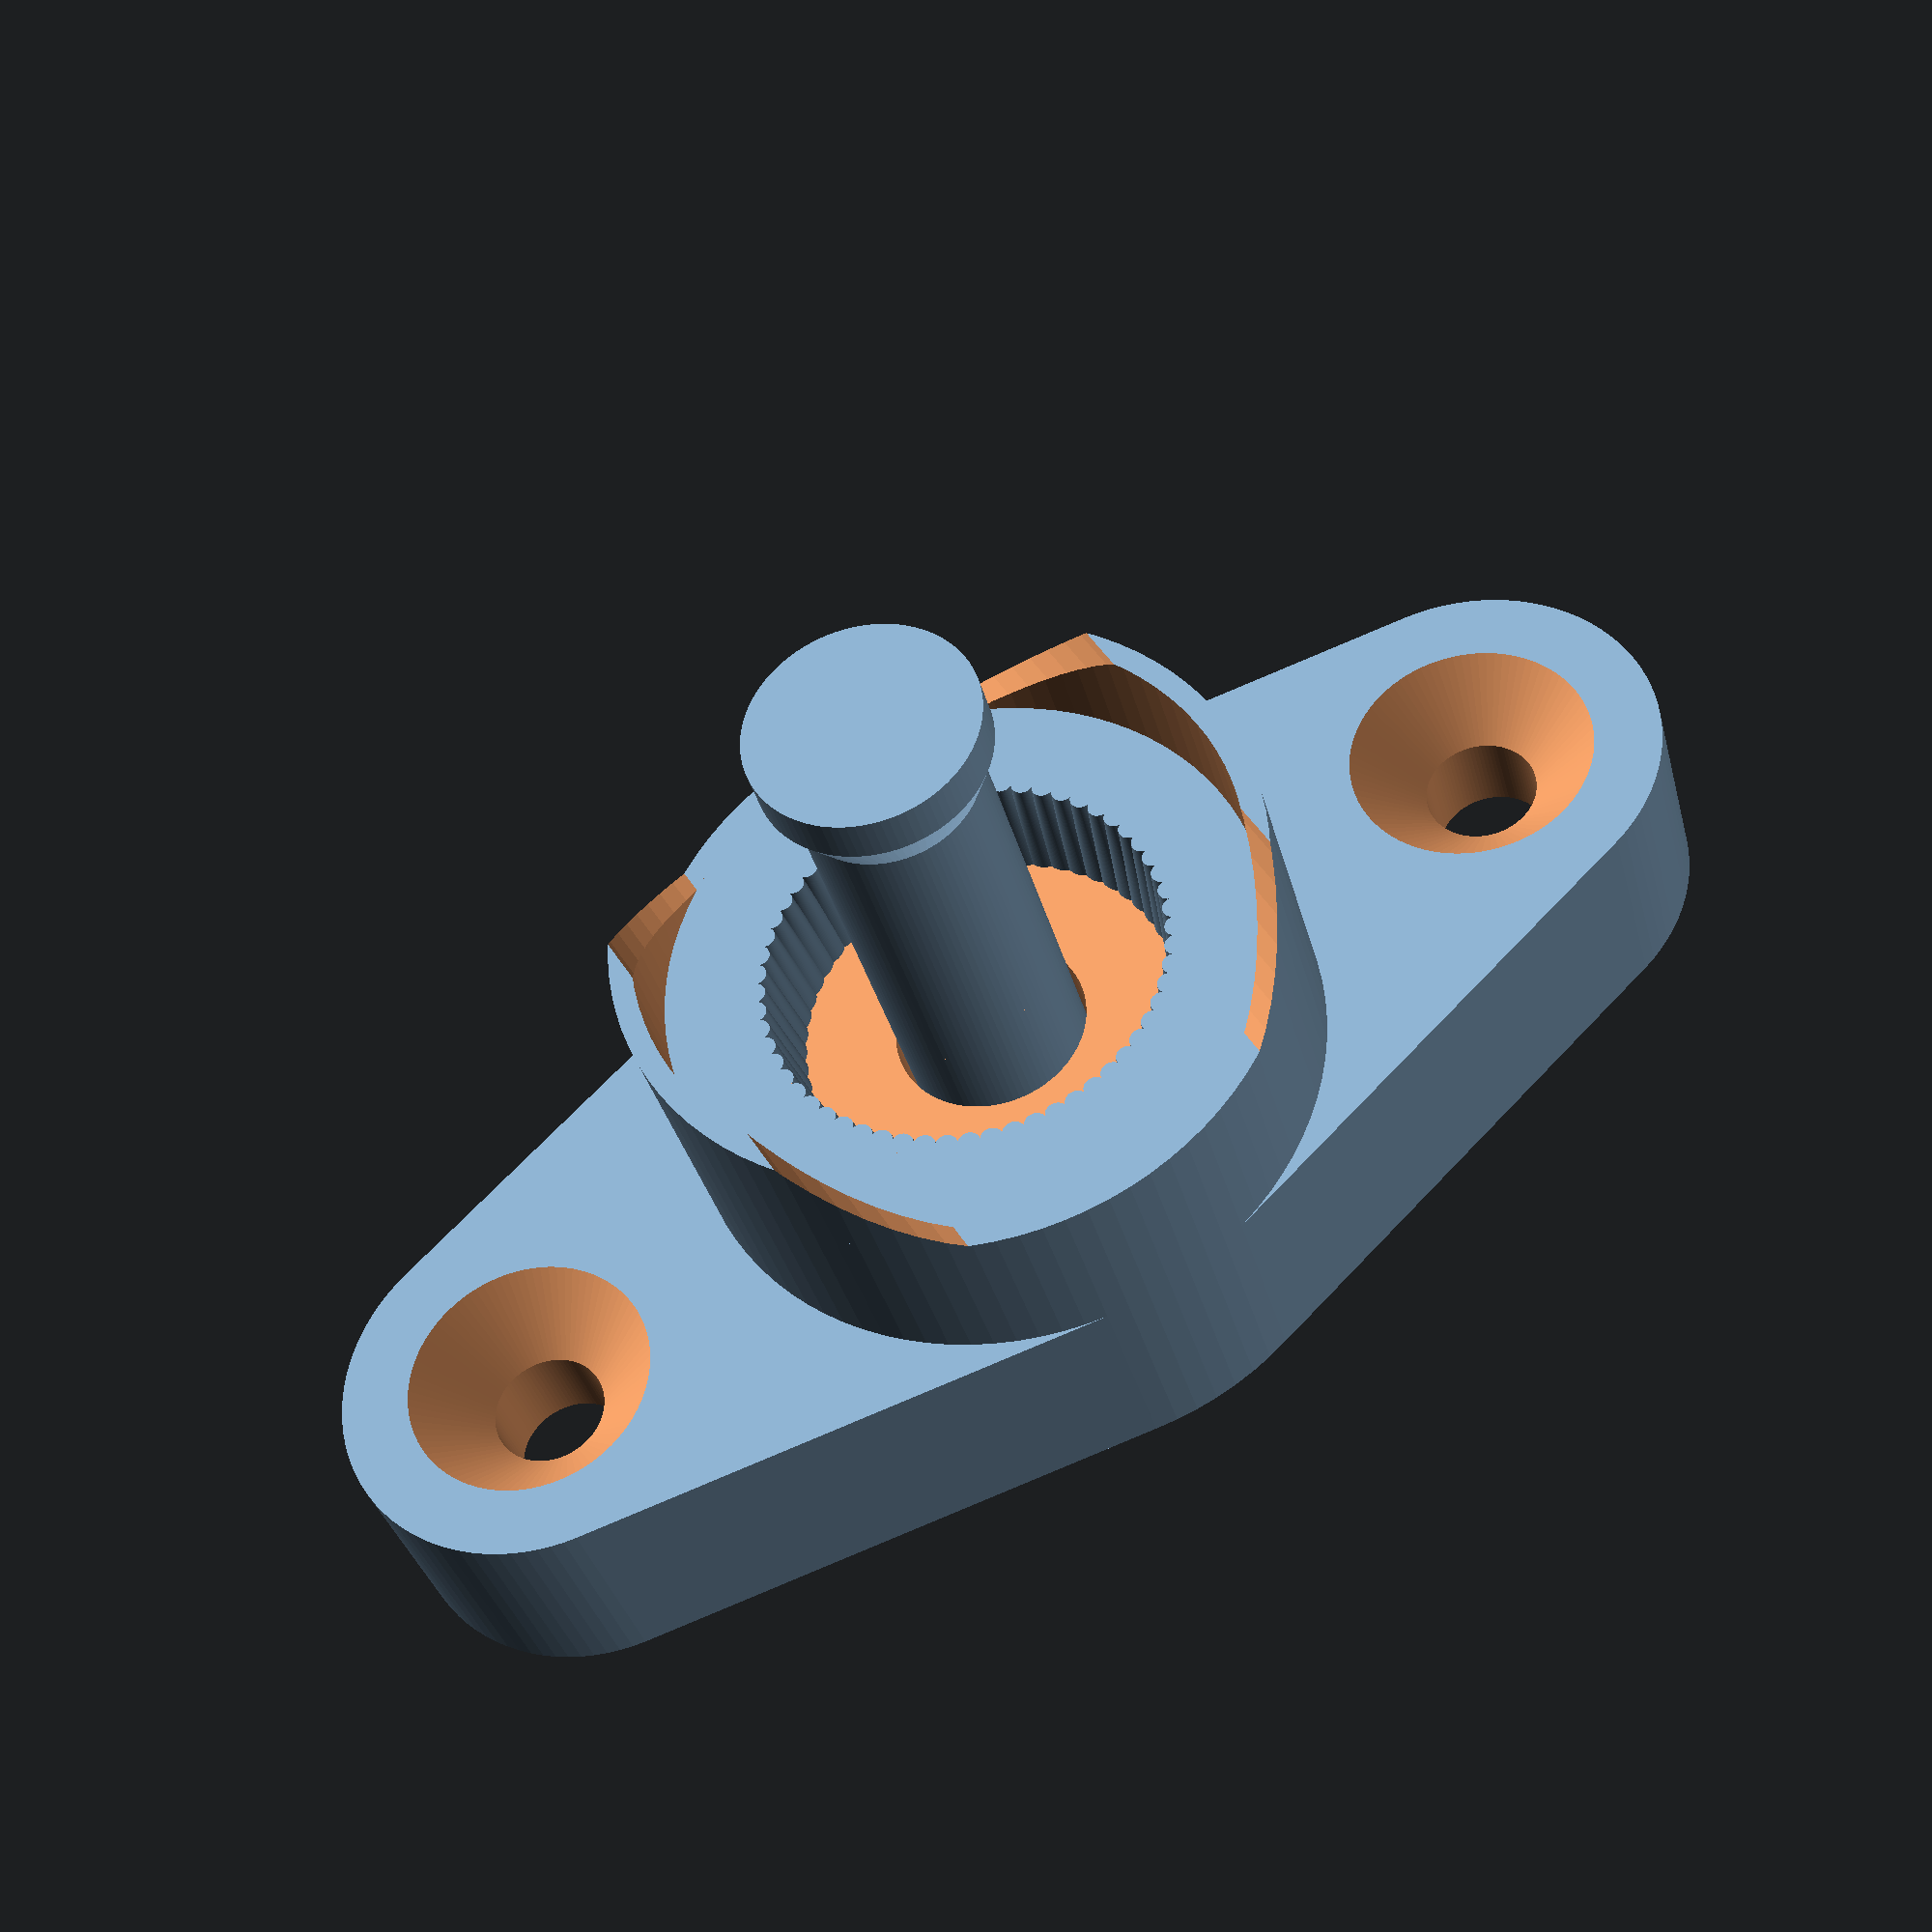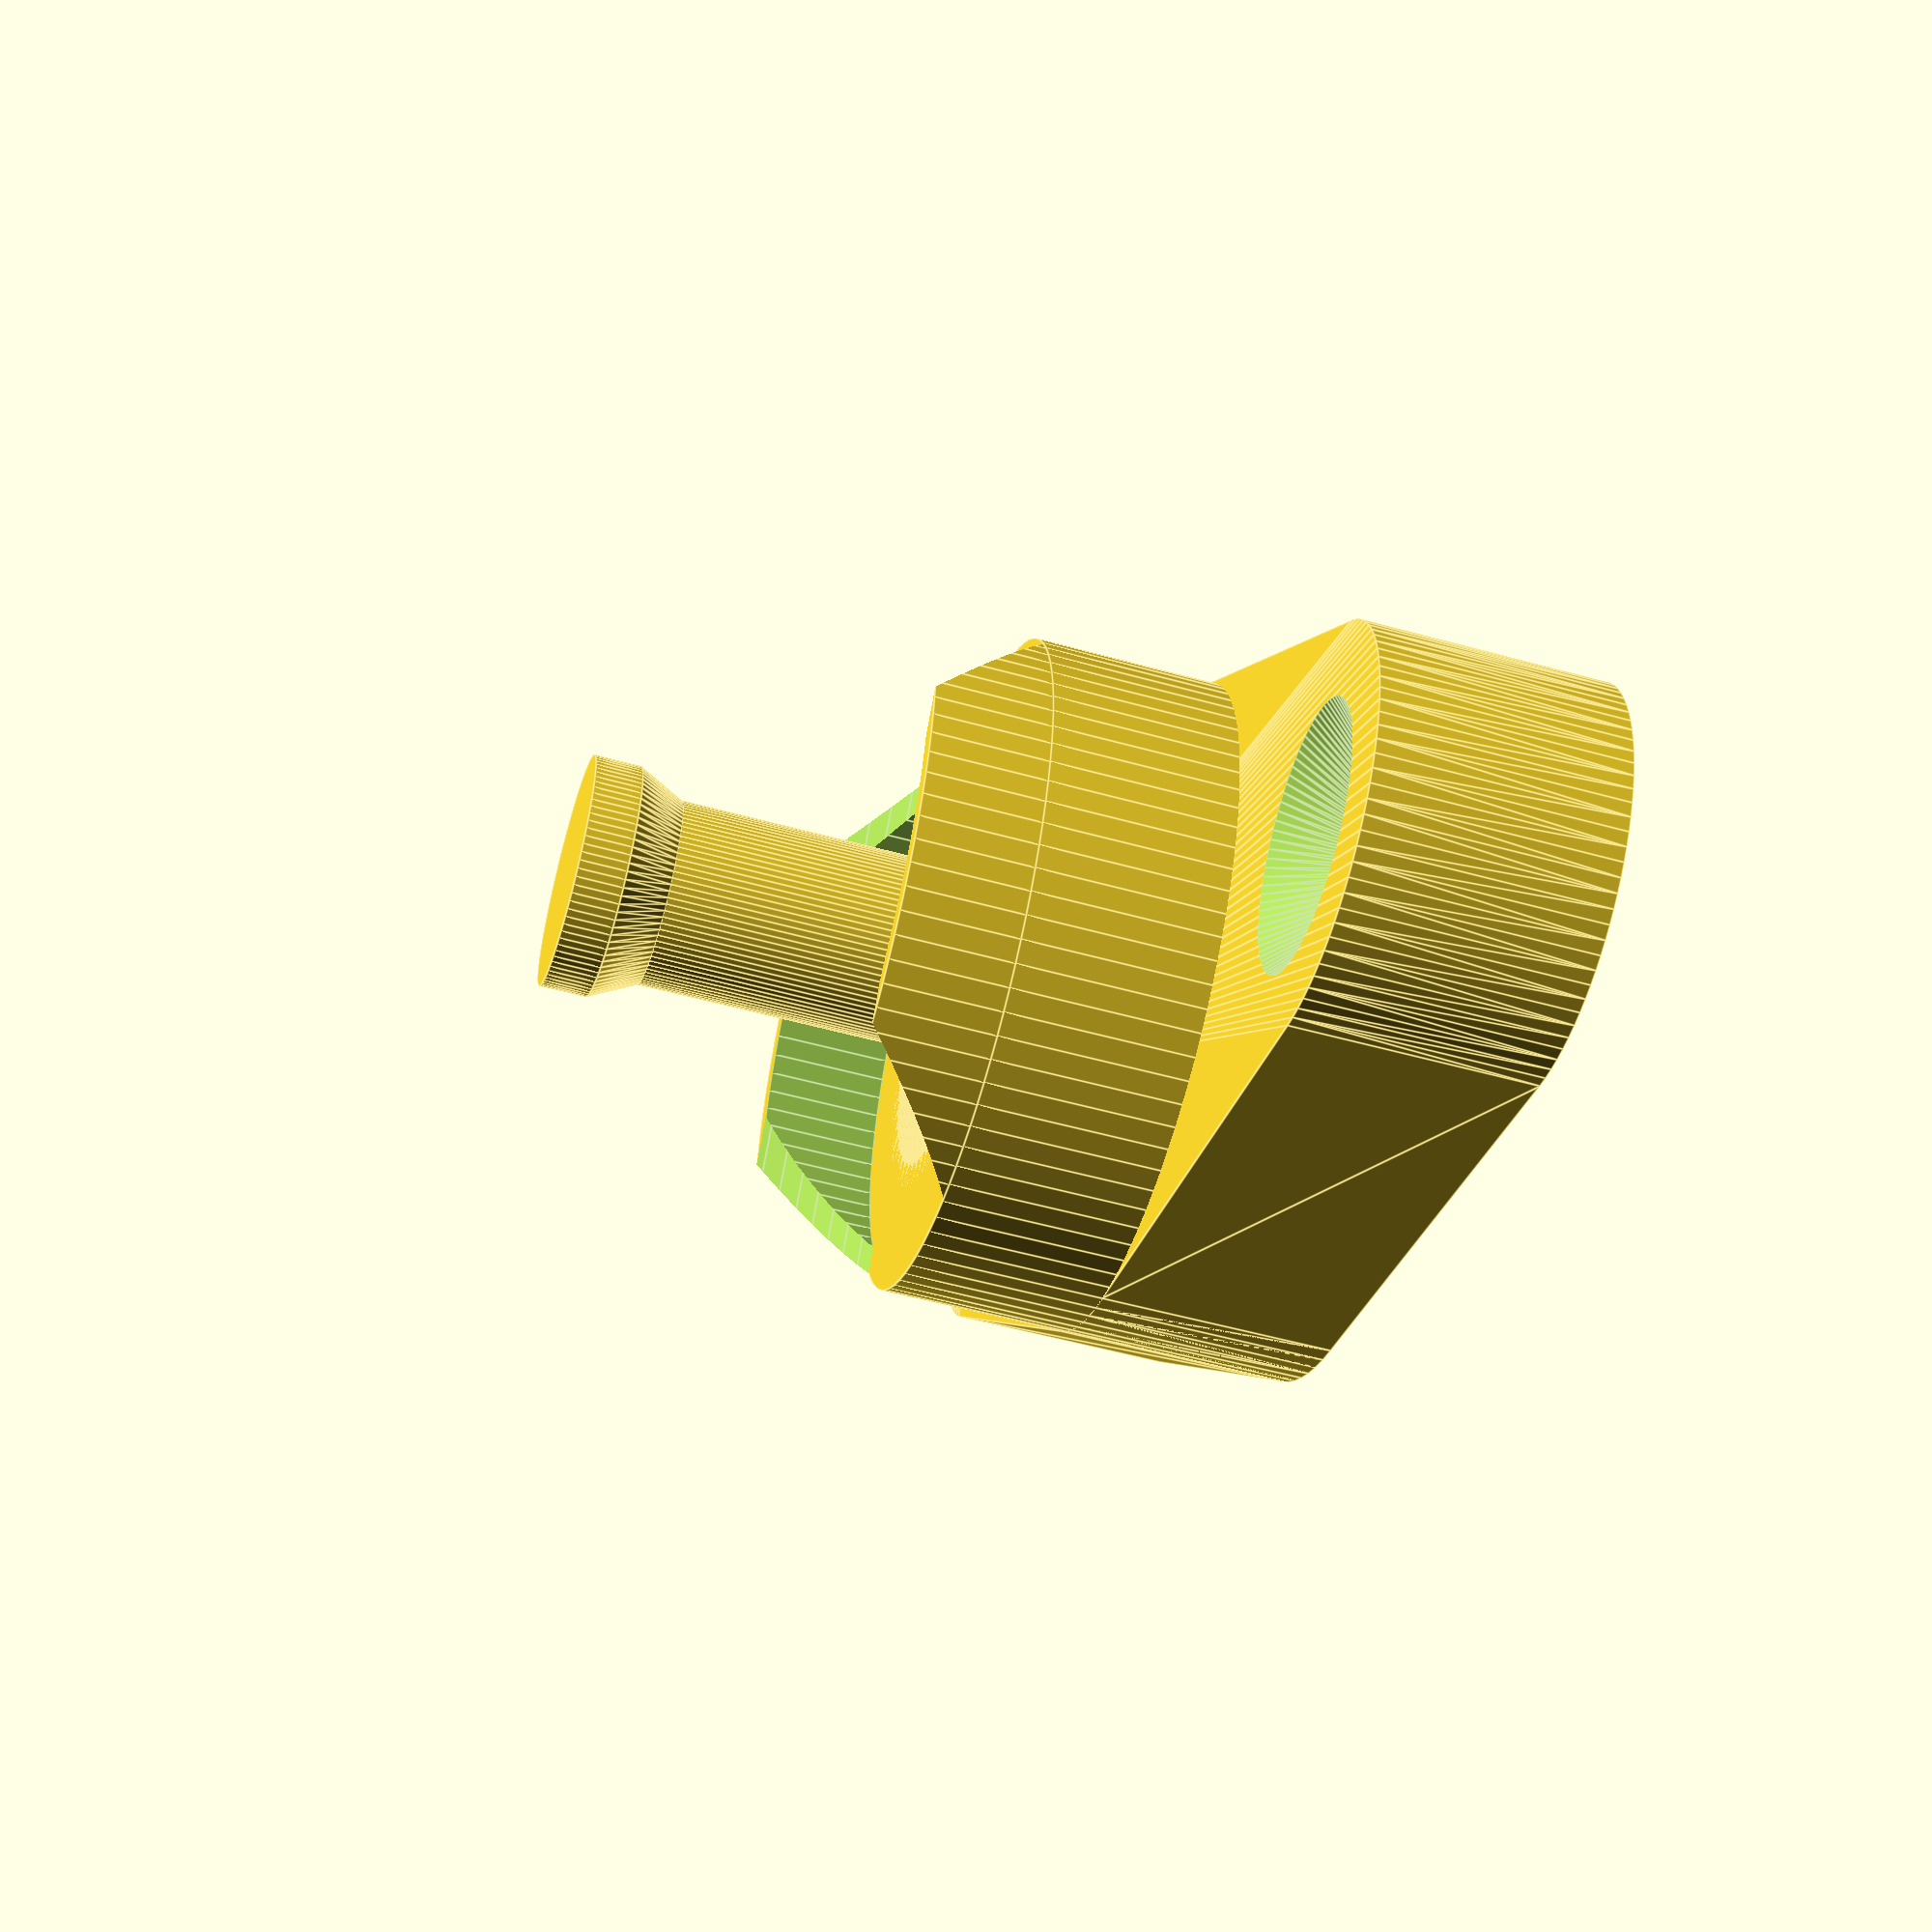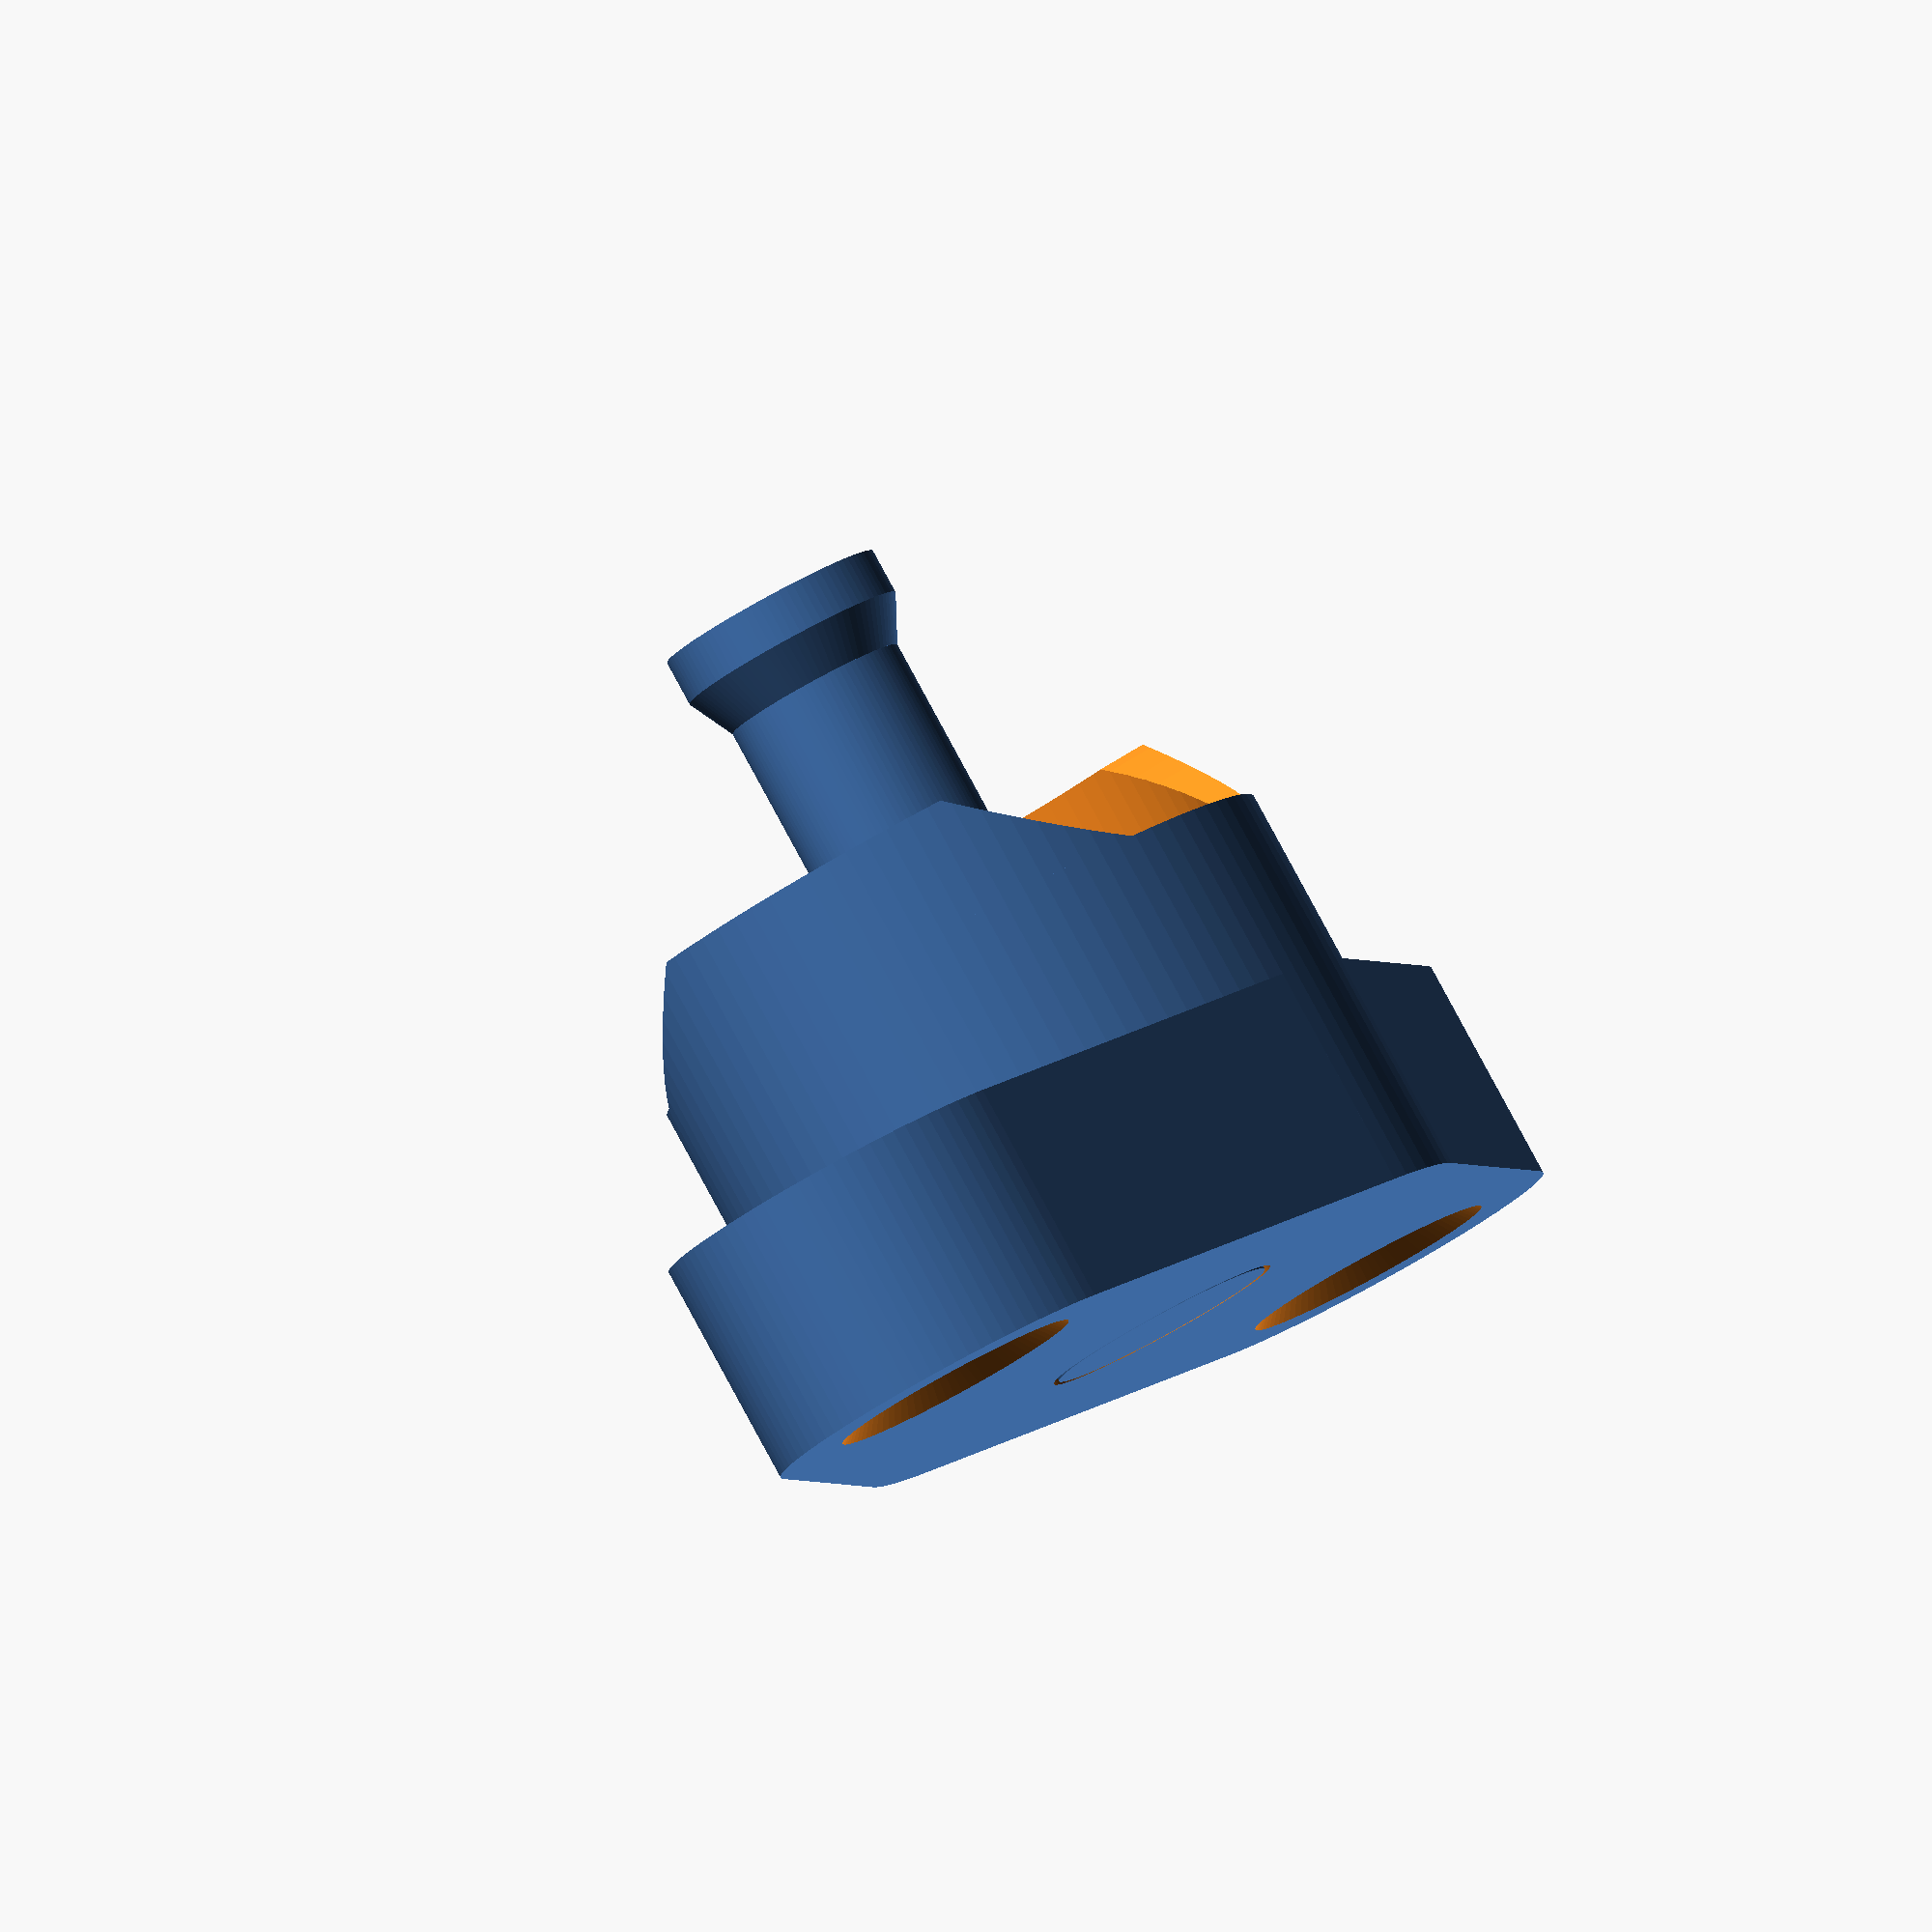
<openscad>
$fn = 90;
eps = 0.01;
tol = 0.25;

// test tube parameters
// handle part height
h = 10;
// diamter of the test tube
d = 18.5;
// wall thickness for the middle part (test tube holder)
w_T = 5;
// middle part (test tube holder) diameter
D = 2*w_T+d;
// distance from the test tube hole to the bottom of the model
H = 13+5;
// depth of the testube hole
h_i = 5;
// cone base diameter
d_i = 2;

// lever parameters
//l_h = 18;
l_d = 17;
l_l = 50;
l_t = 3;

// pusher parameters
p_d = 8;
p_D = 10;
p_t = 2;
p_l = 22+H-h_i;

// finger protective shield parameters
// protective shield wall thickness
w_t = 1;
// height of the protective wall
ps_h = 5;

module lab_tube_opener()
{
    difference()
    {
        // main body
        union()
        {
            // main inner part
            cylinder(d=D,h=H);
            
            // handling leverage
            hull()
            {
                cylinder(d=D,h=h);
                translate([-l_l/2,0,0])
                    cylinder(d=l_d,h=h);
                translate([l_l/2,0,0])
                    cylinder(d=l_d,h=h);
            }
        }
        // test tube hole
        translate([0, 0, H-h_i-eps])
            cylinder(h=h_i+2*eps,d=d);
        
        // main hole for the pusher (middle part)
        translate([0,0,-eps])
            cylinder(d=p_d+2*tol,h=p_l);
        translate([0,0,-eps])
            cylinder(d=p_D+2*tol,h=p_t+2*eps);
        translate([0,0,p_t-eps])
            cylinder(d2=p_d+2*tol, d1=p_D+2*tol, h=p_D-p_d);
        
        // left hole in lever for better grip
        translate([-l_l/2,0,-eps])
        {
            cylinder(d=l_d-4*l_t,h=h+2*eps);
            cylinder(d1=l_d-2*l_t, d2=l_d-4*l_t,h=l_t);
            translate([0,0,h-l_t+2*eps])
                cylinder(d1=l_d-4*l_t, d2=l_d-2*l_t, h=l_t);
        }
        
        // right hole in lever for better grip
        translate([l_l/2,0,-eps])
        {
            cylinder(d=l_d-4*l_t,h=h+2*eps);
            cylinder(d1=l_d-2*l_t, d2=l_d-4*l_t,h=l_t);
            translate([0,0,h-l_t+2*eps])
                cylinder(d1=l_d-4*l_t, d2=l_d-2*l_t, h=l_t);
        }
    }
    
    // inner teeth for better friction
    translate([0,0,H-h_i])
    for(i=[1:60])
    {
        rotate([0,0,i*6]) translate([d/2,0,0])
            cylinder(d2=d_i/2,d1=d_i,h=h_i);
    }    
    
    // inner pusher
    cylinder(d=p_d,h=p_l);
    cylinder(d=p_D,h=p_t+2*eps);
    translate([0,0,p_t])
        cylinder(d2=p_d, d1=p_D, h=p_D-p_d);
    
    translate([0,0,p_l-p_t])
        cylinder(d=p_D,h=p_t+2*eps);
    translate([0,0,p_l-p_t-(p_D-p_d)])
        cylinder(d1=p_d, d2=p_D, h=p_D-p_d);
    
    
    // finger protective shielding
    translate([0,0,H]) difference()
    {
        cylinder(d=D,h=ps_h);
        translate([0,0,-eps]) cylinder(d=D-2*w_t,h=ps_h+2*eps);
        translate([0,D/2+tol,D/2-2]) rotate([90,0,0])
            cylinder(d=D,h=D+2*tol);
    }

    
}

lab_tube_opener();
</openscad>
<views>
elev=214.4 azim=328.5 roll=166.2 proj=p view=solid
elev=54.0 azim=36.9 roll=73.5 proj=p view=edges
elev=275.8 azim=113.6 roll=151.5 proj=o view=wireframe
</views>
